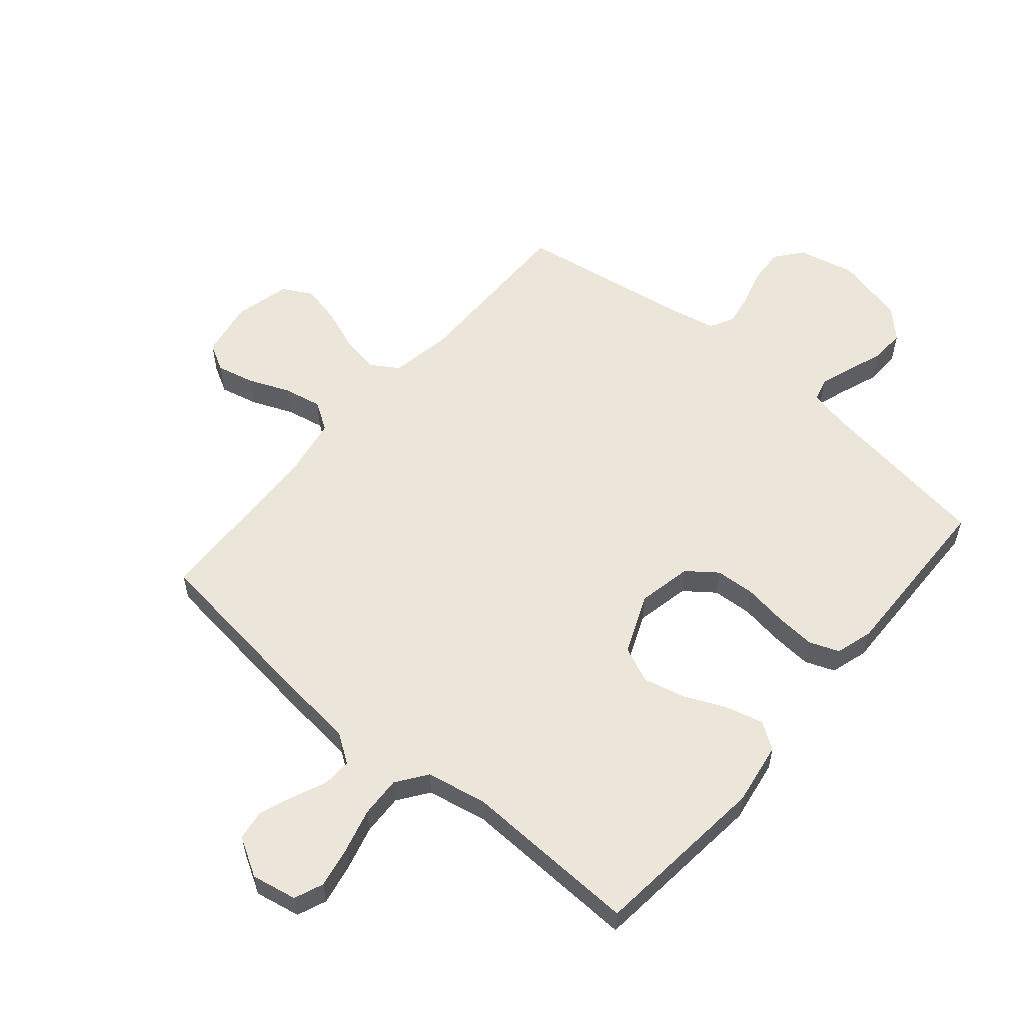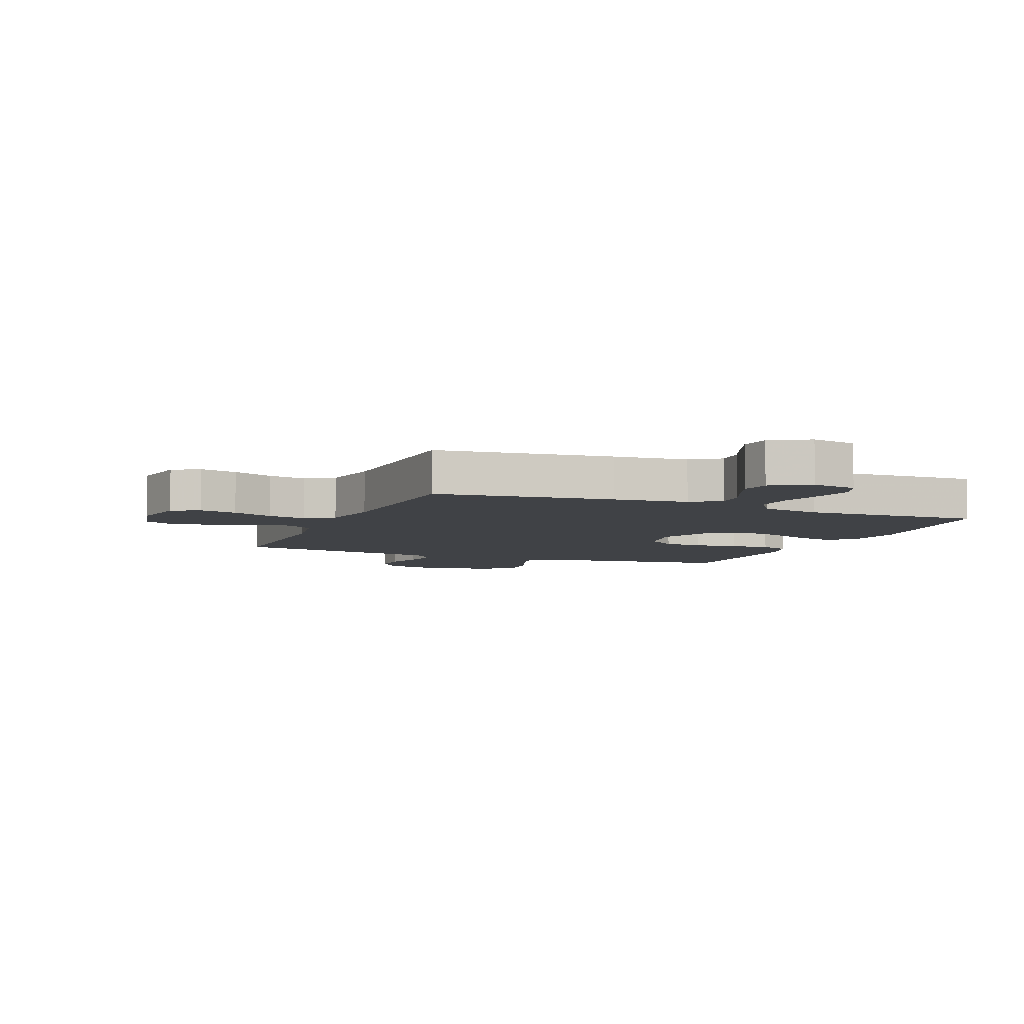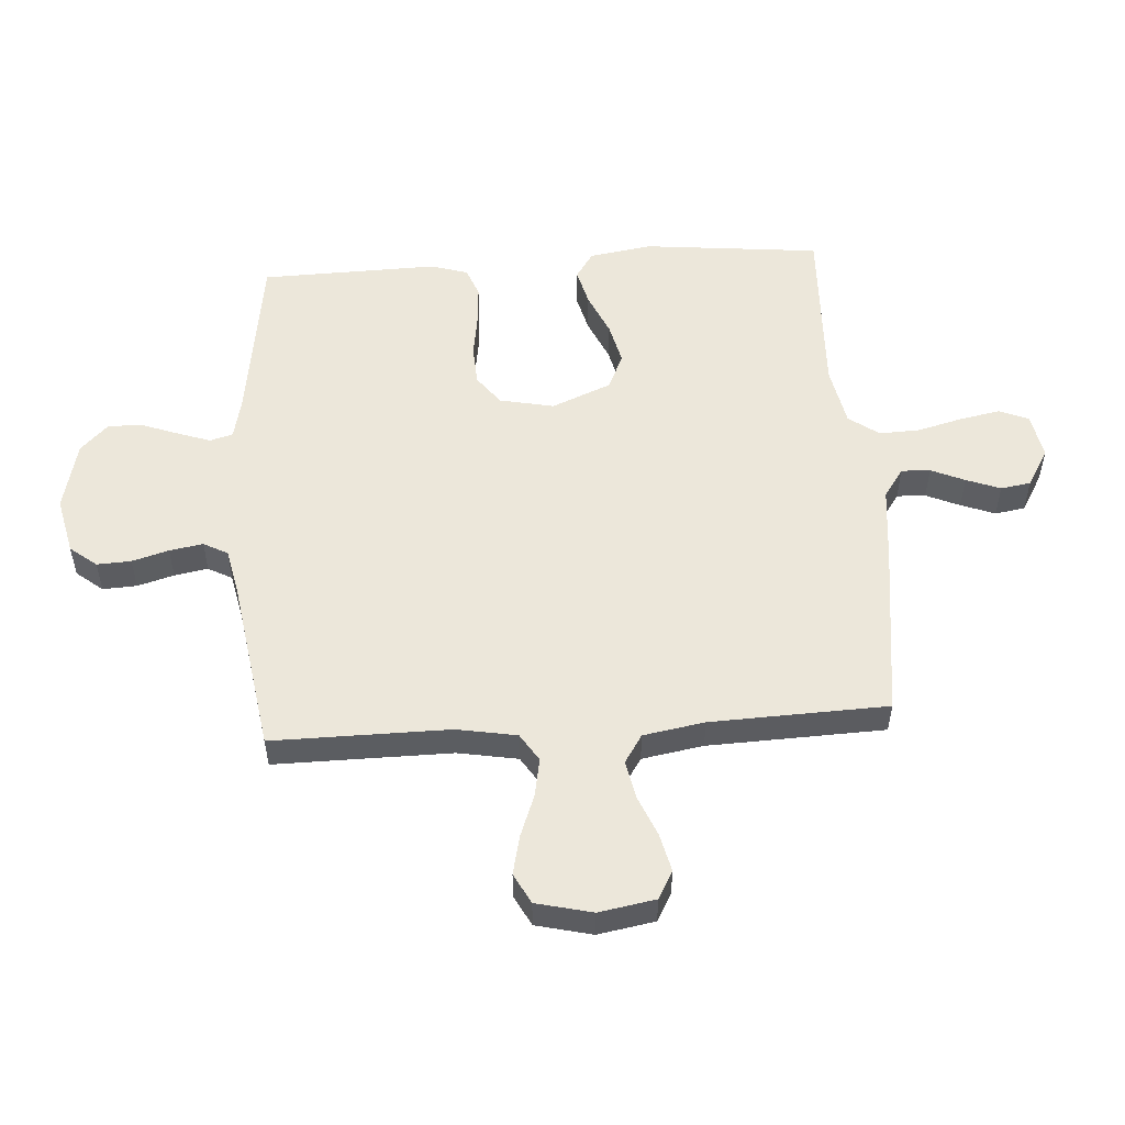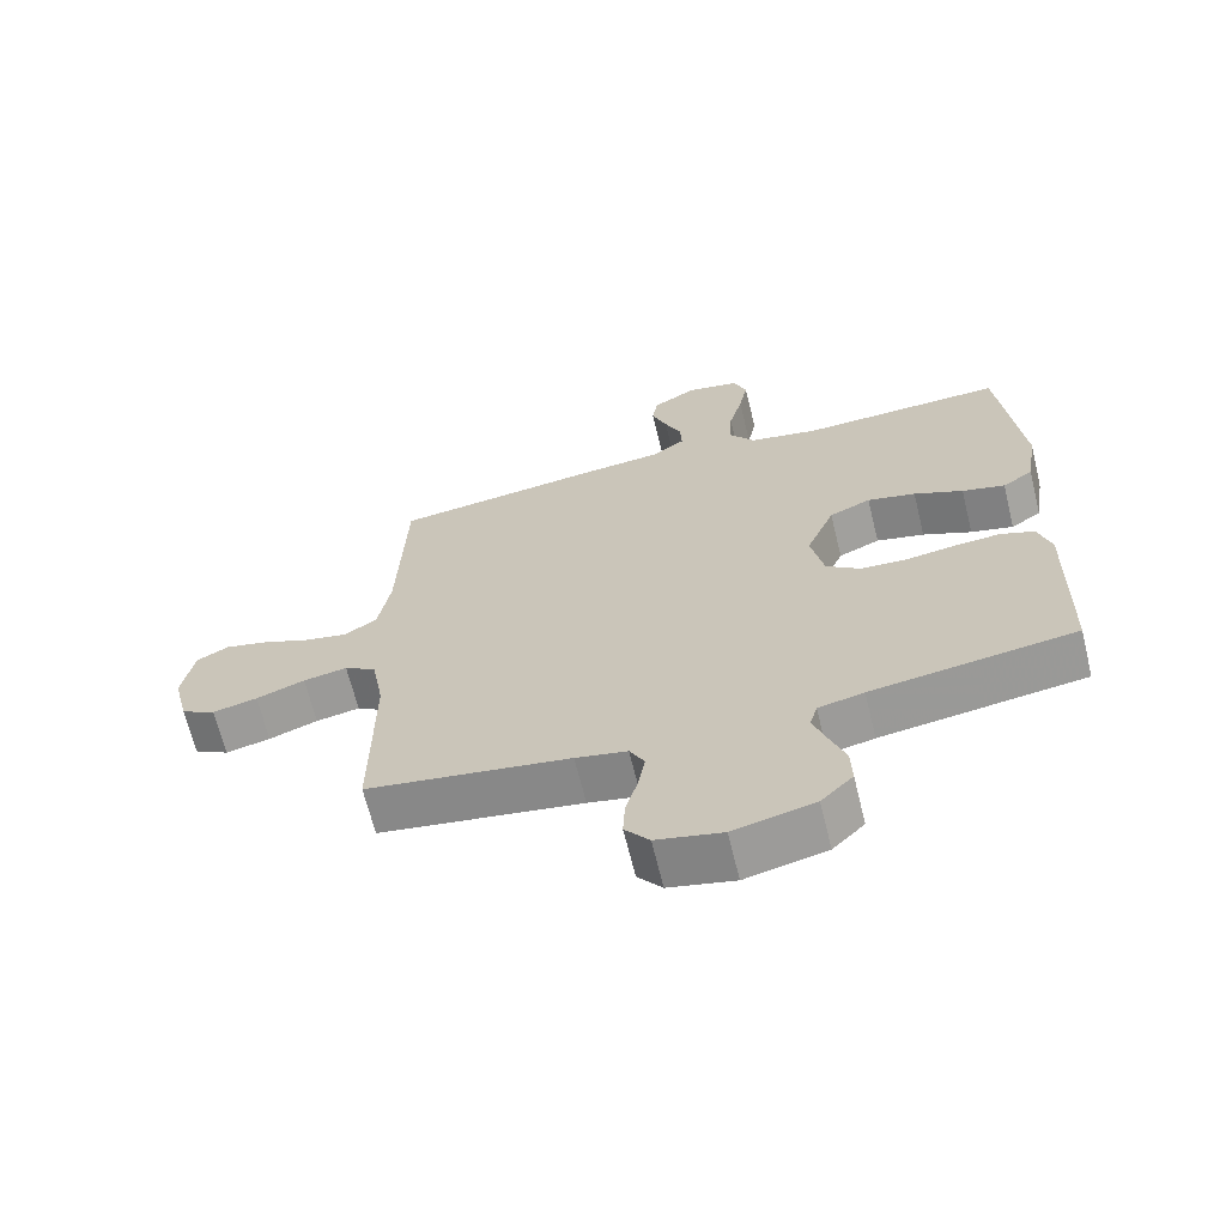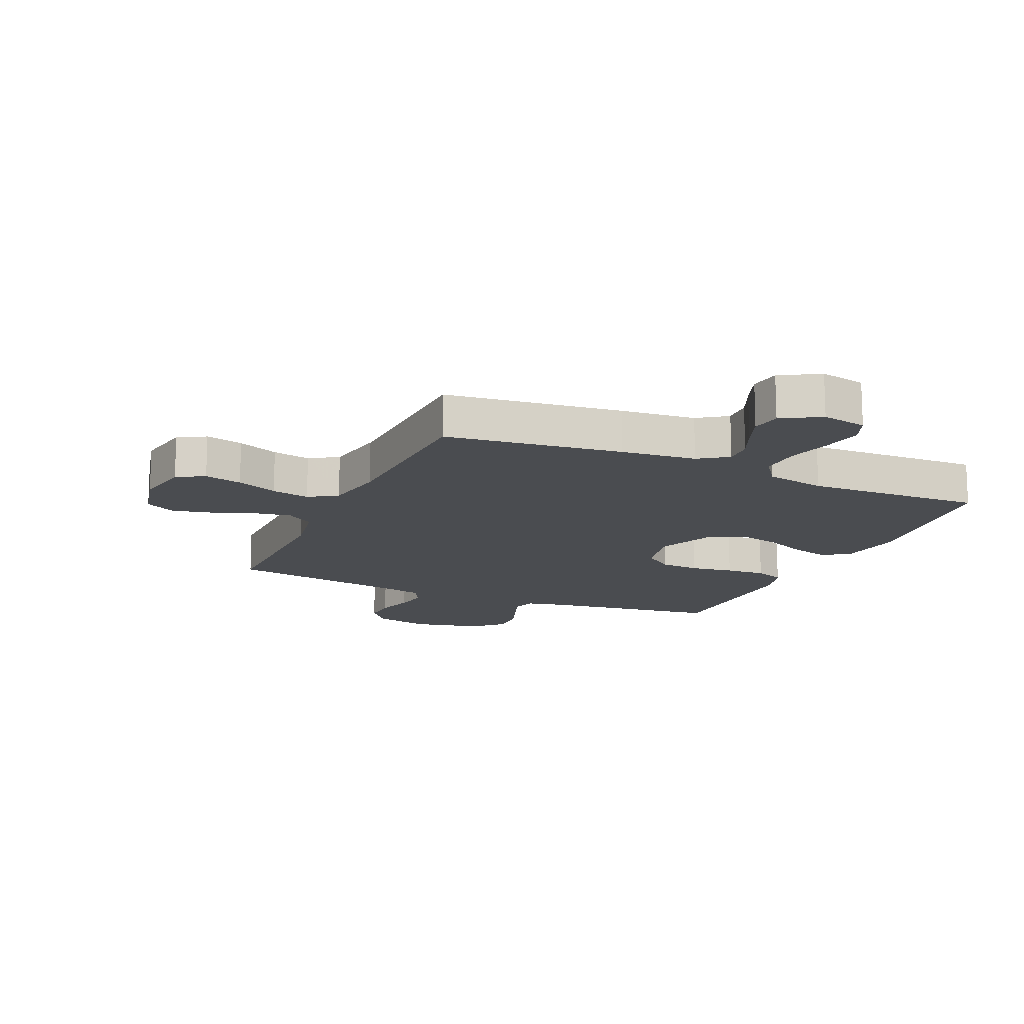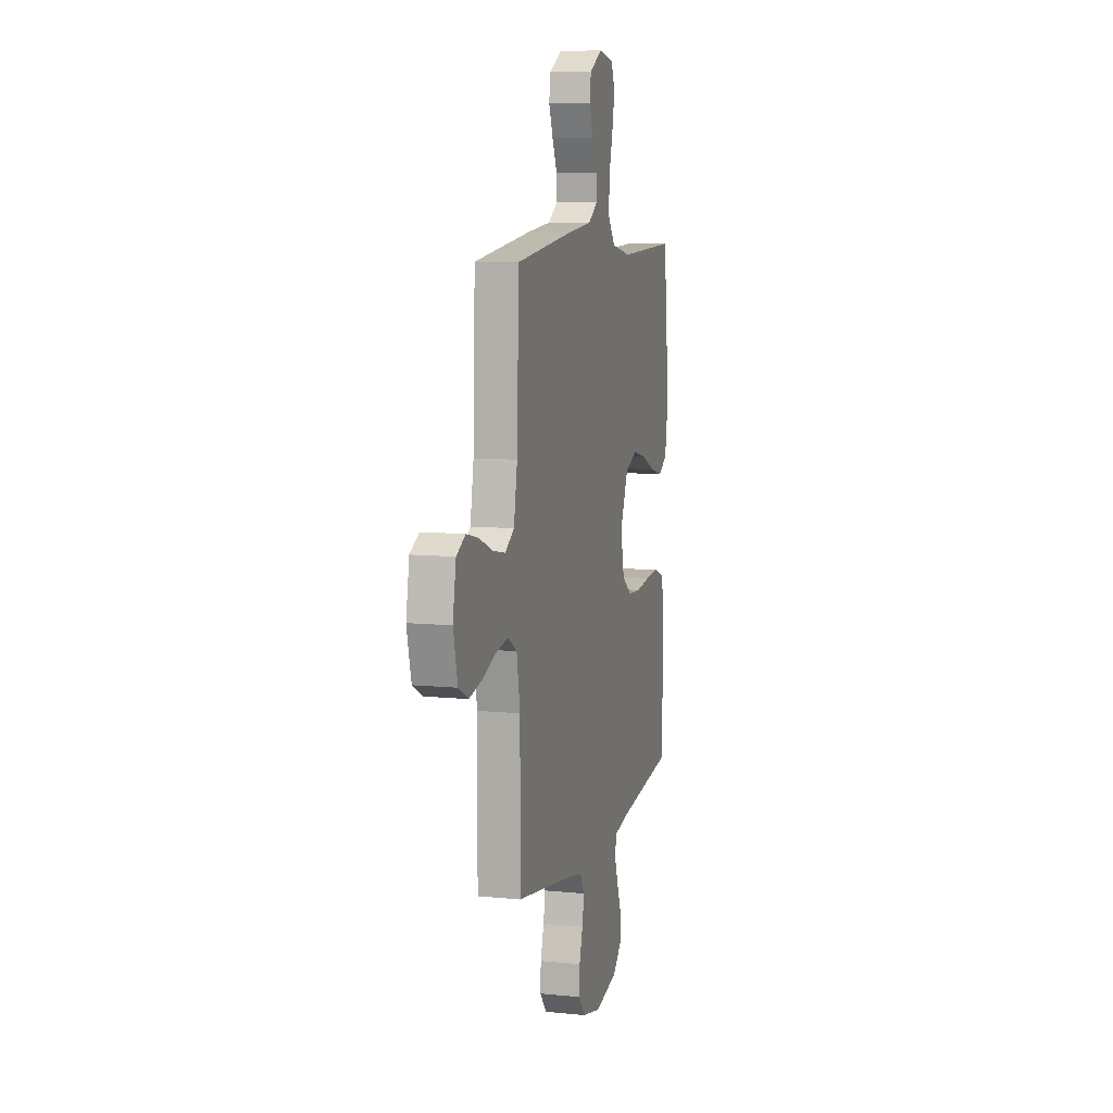
<metadata>
{"format":"obj","ext":"obj","renderer":"f3d","projection":"perspective","resolution":1024,"background":"white","views":[{"elev":57.0,"azim":40.3,"up":"+Y"},{"elev":-6.1,"azim":-22.4,"up":"+Y"},{"elev":53.4,"azim":-93.8,"up":"+Y"},{"elev":-66.5,"azim":13.8,"up":"+Z"},{"elev":-14.8,"azim":-24.0,"up":"+Y"},{"elev":8.8,"azim":-74.7,"up":"+Z"}]}
</metadata>
<code>
v -0.5 0.07 0.5
v -0.2 0.07 0.538
v -0.073 0.07 0.551
v -0.024 0.07 0.585
v -0.026 0.07 0.634
v -0.051 0.07 0.691
v -0.073 0.07 0.749
v -0.065 0.07 0.8
v 0 0.07 0.838
v 0.077 0.07 0.823
v 0.097 0.07 0.774
v 0.084 0.07 0.706
v 0.064 0.07 0.63
v 0.061 0.07 0.56
v 0.098 0.07 0.509
v 0.2 0.07 0.489
v 0.5 0.07 0.5
v 0.531 0.07 0.2
v 0.514 0.07 0.093
v 0.469 0.07 0.063
v 0.406 0.07 0.079
v 0.334 0.07 0.111
v 0.263 0.07 0.128
v 0.202 0.07 0.101
v 0.16 0.07 0
v 0.179 0.07 -0.092
v 0.229 0.07 -0.13
v 0.296 0.07 -0.134
v 0.37 0.07 -0.123
v 0.438 0.07 -0.118
v 0.488 0.07 -0.137
v 0.507 0.07 -0.2
v 0.5 0.07 -0.5
v 0.2 0.07 -0.543
v 0.133 0.07 -0.558
v 0.122 0.07 -0.597
v 0.141 0.07 -0.652
v 0.164 0.07 -0.714
v 0.166 0.07 -0.773
v 0.119 0.07 -0.82
v 0 0.07 -0.848
v -0.097 0.07 -0.826
v -0.133 0.07 -0.781
v -0.13 0.07 -0.723
v -0.112 0.07 -0.661
v -0.102 0.07 -0.604
v -0.124 0.07 -0.563
v -0.2 0.07 -0.547
v -0.5 0.07 -0.5
v -0.498 0.07 -0.2
v -0.516 0.07 -0.098
v -0.563 0.07 -0.068
v -0.628 0.07 -0.08
v -0.7 0.07 -0.107
v -0.766 0.07 -0.122
v -0.817 0.07 -0.095
v -0.84 0.07 0
v -0.823 0.07 0.096
v -0.776 0.07 0.122
v -0.712 0.07 0.107
v -0.642 0.07 0.078
v -0.577 0.07 0.065
v -0.529 0.07 0.096
v -0.511 0.07 0.2
v -0.5 0 0.5
v -0.2 0 0.538
v -0.073 0 0.551
v -0.024 0 0.585
v -0.026 0 0.634
v -0.051 0 0.691
v -0.073 0 0.749
v -0.065 0 0.8
v 0 0 0.838
v 0.077 0 0.823
v 0.097 0 0.774
v 0.084 0 0.706
v 0.064 0 0.63
v 0.061 0 0.56
v 0.098 0 0.509
v 0.2 0 0.489
v 0.5 0 0.5
v 0.531 0 0.2
v 0.514 0 0.093
v 0.469 0 0.063
v 0.406 0 0.079
v 0.334 0 0.111
v 0.263 0 0.128
v 0.202 0 0.101
v 0.16 0 0
v 0.179 0 -0.092
v 0.229 0 -0.13
v 0.296 0 -0.134
v 0.37 0 -0.123
v 0.438 0 -0.118
v 0.488 0 -0.137
v 0.507 0 -0.2
v 0.5 0 -0.5
v 0.2 0 -0.543
v 0.133 0 -0.558
v 0.122 0 -0.597
v 0.141 0 -0.652
v 0.164 0 -0.714
v 0.166 0 -0.773
v 0.119 0 -0.82
v 0 0 -0.848
v -0.097 0 -0.826
v -0.133 0 -0.781
v -0.13 0 -0.723
v -0.112 0 -0.661
v -0.102 0 -0.604
v -0.124 0 -0.563
v -0.2 0 -0.547
v -0.5 0 -0.5
v -0.498 0 -0.2
v -0.516 0 -0.098
v -0.563 0 -0.068
v -0.628 0 -0.08
v -0.7 0 -0.107
v -0.766 0 -0.122
v -0.817 0 -0.095
v -0.84 0 0
v -0.823 0 0.096
v -0.776 0 0.122
v -0.712 0 0.107
v -0.642 0 0.078
v -0.577 0 0.065
v -0.529 0 0.096
v -0.511 0 0.2
f 59 60 61
f 58 59 61
f 57 58 61
f 56 57 61
f 55 56 61
f 54 55 61
f 53 54 61
f 52 53 61 62
f 51 52 62 63
f 48 49 50
f 51 63 64
f 50 51 64
f 48 50 64
f 47 48 64
f 43 44 45
f 42 43 45
f 41 42 45
f 40 41 45
f 39 40 45
f 38 39 45
f 37 38 45
f 36 37 45 46
f 1 2 3
f 64 1 3
f 47 64 3
f 46 47 3
f 36 46 3
f 35 36 3
f 32 33 34
f 31 32 34
f 30 31 34
f 29 30 34
f 28 29 34
f 20 21 22
f 19 20 22
f 18 19 22
f 17 18 22
f 16 17 22
f 15 16 22 23
f 14 15 23 24
f 11 12 13
f 10 11 13
f 9 10 13
f 8 9 13
f 7 8 13
f 6 7 13
f 5 6 13
f 4 5 13 14
f 14 24 25
f 4 14 25
f 3 4 25
f 27 28 34 35
f 26 27 35
f 3 25 26 35
f 125 124 123
f 125 123 122
f 125 122 121
f 125 121 120
f 125 120 119
f 125 119 118
f 125 118 117
f 126 125 117 116
f 127 126 116 115
f 114 113 112
f 128 127 115
f 128 115 114
f 128 114 112
f 128 112 111
f 109 108 107
f 109 107 106
f 109 106 105
f 109 105 104
f 109 104 103
f 109 103 102
f 109 102 101
f 110 109 101 100
f 67 66 65
f 67 65 128
f 67 128 111
f 67 111 110
f 67 110 100
f 67 100 99
f 98 97 96
f 98 96 95
f 98 95 94
f 98 94 93
f 98 93 92
f 86 85 84
f 86 84 83
f 86 83 82
f 86 82 81
f 86 81 80
f 87 86 80 79
f 88 87 79 78
f 77 76 75
f 77 75 74
f 77 74 73
f 77 73 72
f 77 72 71
f 77 71 70
f 77 70 69
f 78 77 69 68
f 89 88 78
f 89 78 68
f 89 68 67
f 99 98 92 91
f 99 91 90
f 99 90 89 67
f 1 65 66 2
f 2 66 67 3
f 3 67 68 4
f 4 68 69 5
f 5 69 70 6
f 6 70 71 7
f 7 71 72 8
f 8 72 73 9
f 9 73 74 10
f 10 74 75 11
f 11 75 76 12
f 12 76 77 13
f 13 77 78 14
f 14 78 79 15
f 15 79 80 16
f 16 80 81 17
f 17 81 82 18
f 18 82 83 19
f 19 83 84 20
f 20 84 85 21
f 21 85 86 22
f 22 86 87 23
f 23 87 88 24
f 24 88 89 25
f 25 89 90 26
f 26 90 91 27
f 27 91 92 28
f 28 92 93 29
f 29 93 94 30
f 30 94 95 31
f 31 95 96 32
f 32 96 97 33
f 33 97 98 34
f 34 98 99 35
f 35 99 100 36
f 36 100 101 37
f 37 101 102 38
f 38 102 103 39
f 39 103 104 40
f 40 104 105 41
f 41 105 106 42
f 42 106 107 43
f 43 107 108 44
f 44 108 109 45
f 45 109 110 46
f 46 110 111 47
f 47 111 112 48
f 48 112 113 49
f 49 113 114 50
f 50 114 115 51
f 51 115 116 52
f 52 116 117 53
f 53 117 118 54
f 54 118 119 55
f 55 119 120 56
f 56 120 121 57
f 57 121 122 58
f 58 122 123 59
f 59 123 124 60
f 60 124 125 61
f 61 125 126 62
f 62 126 127 63
f 63 127 128 64
f 64 128 65 1

</code>
